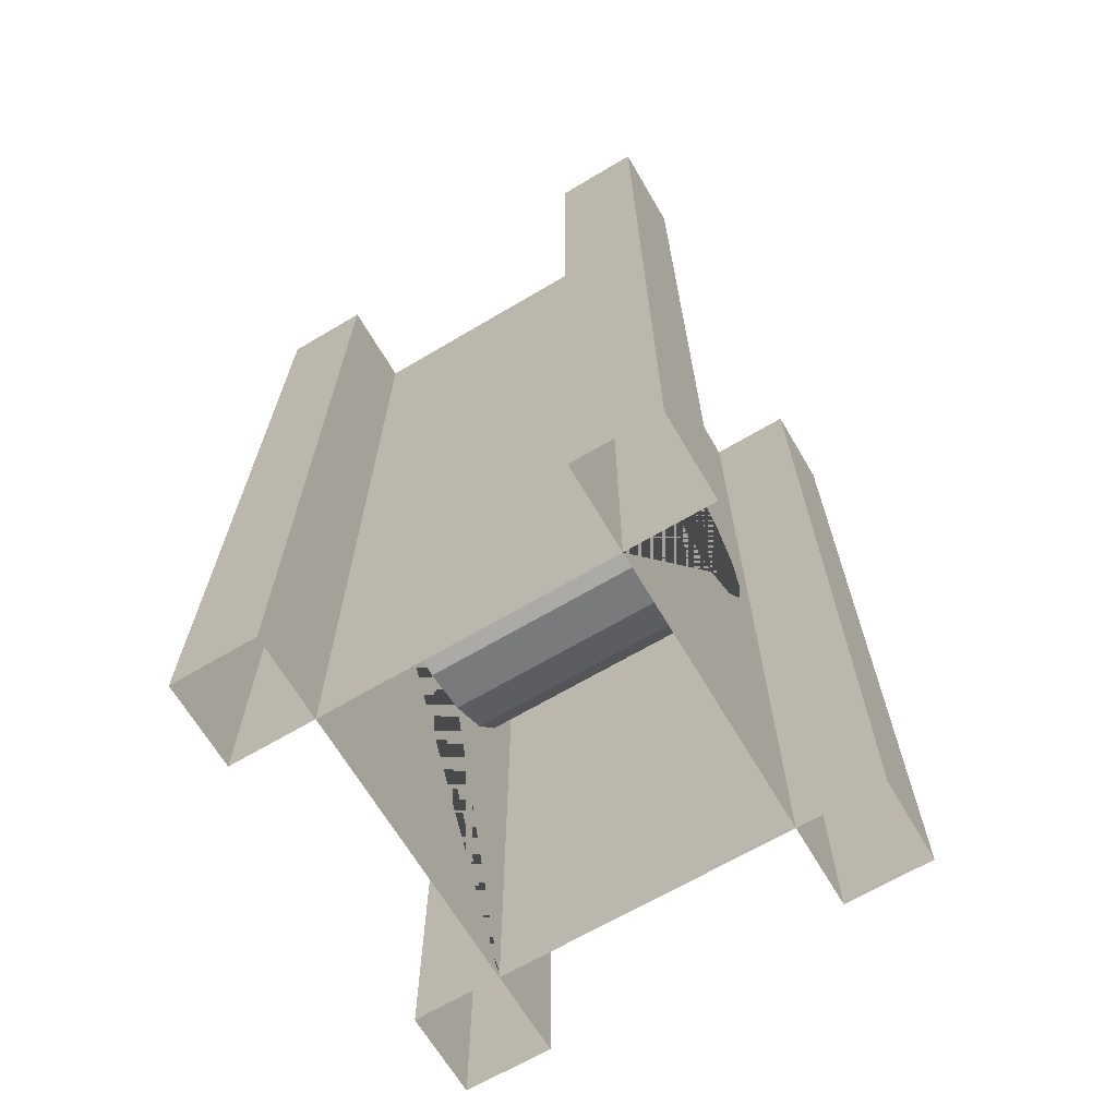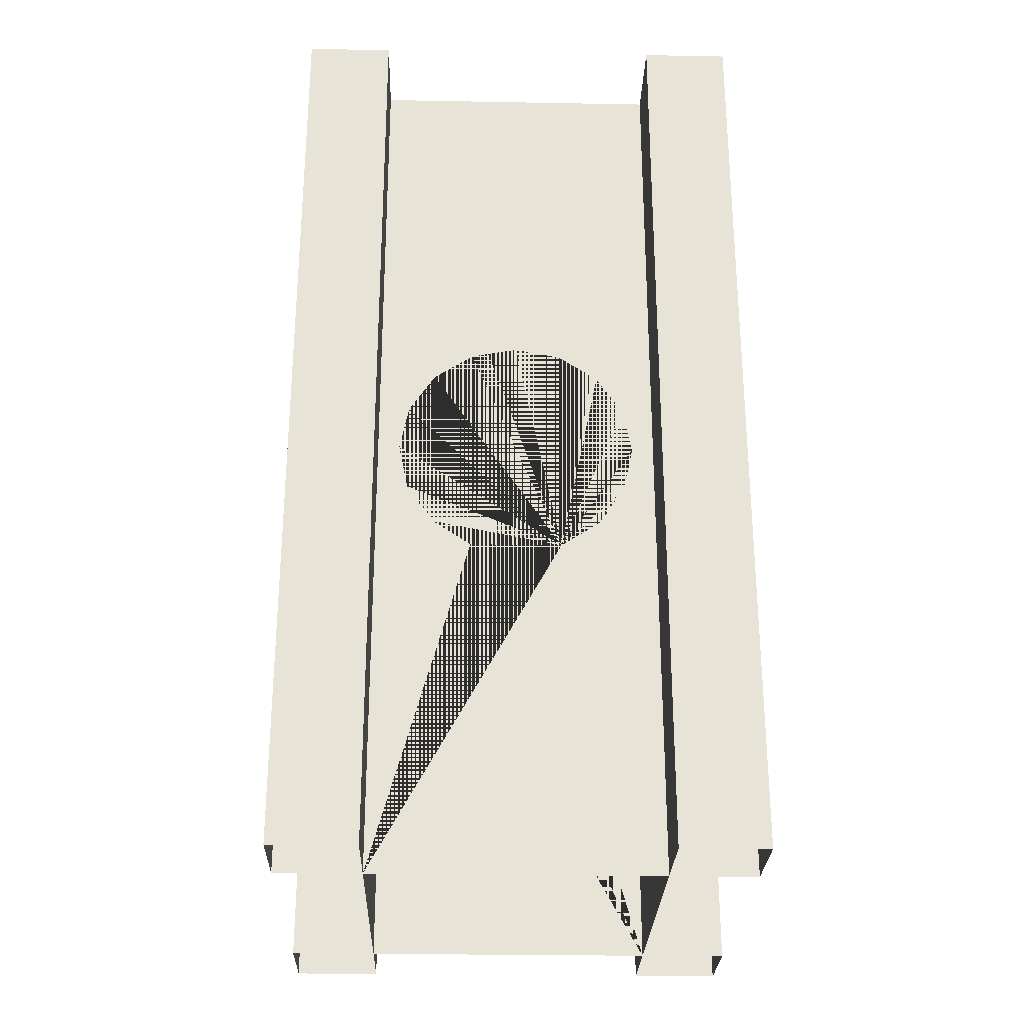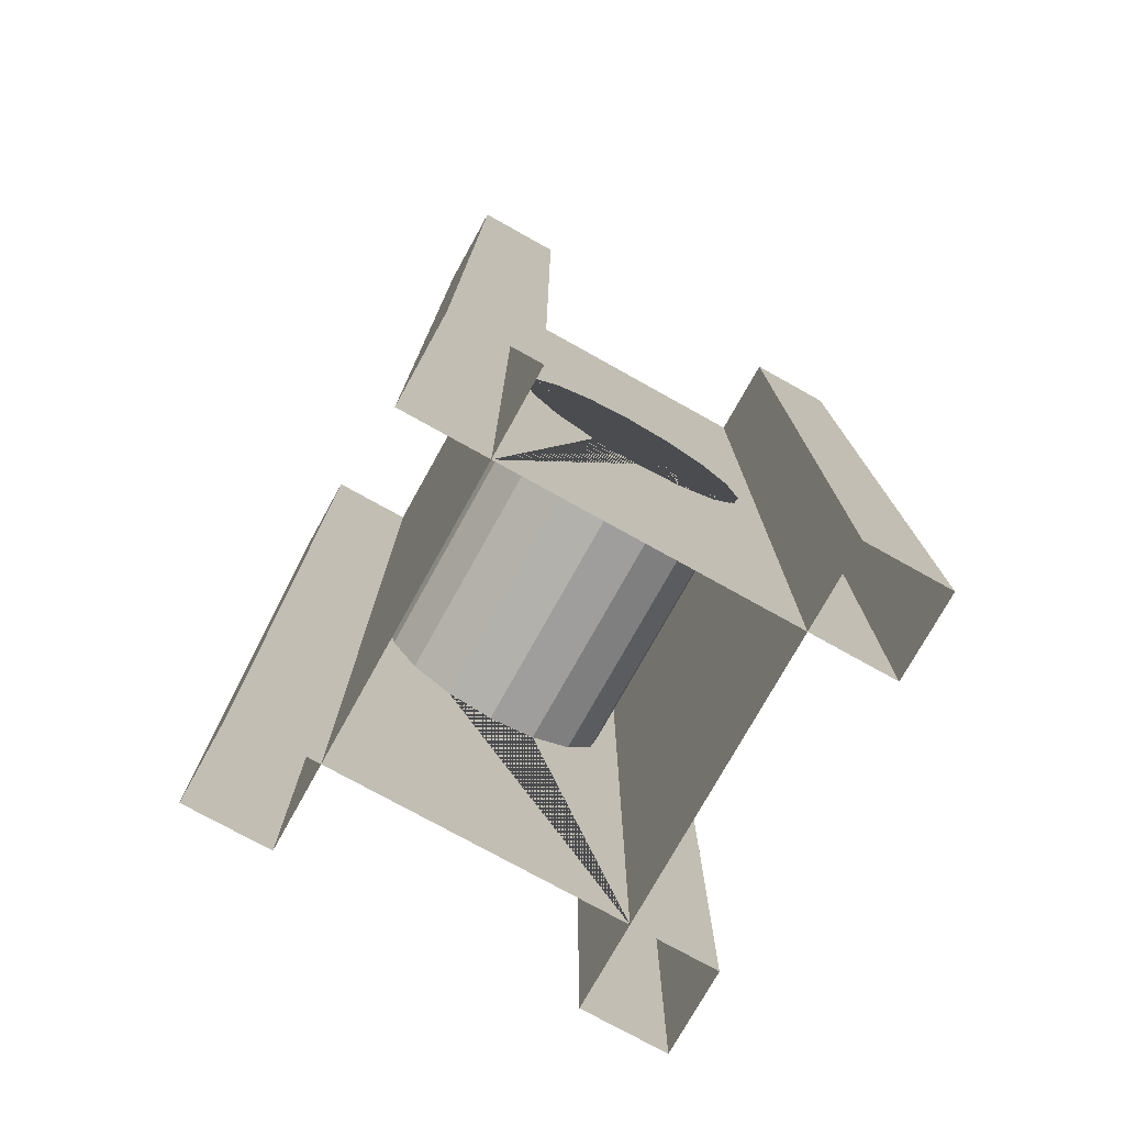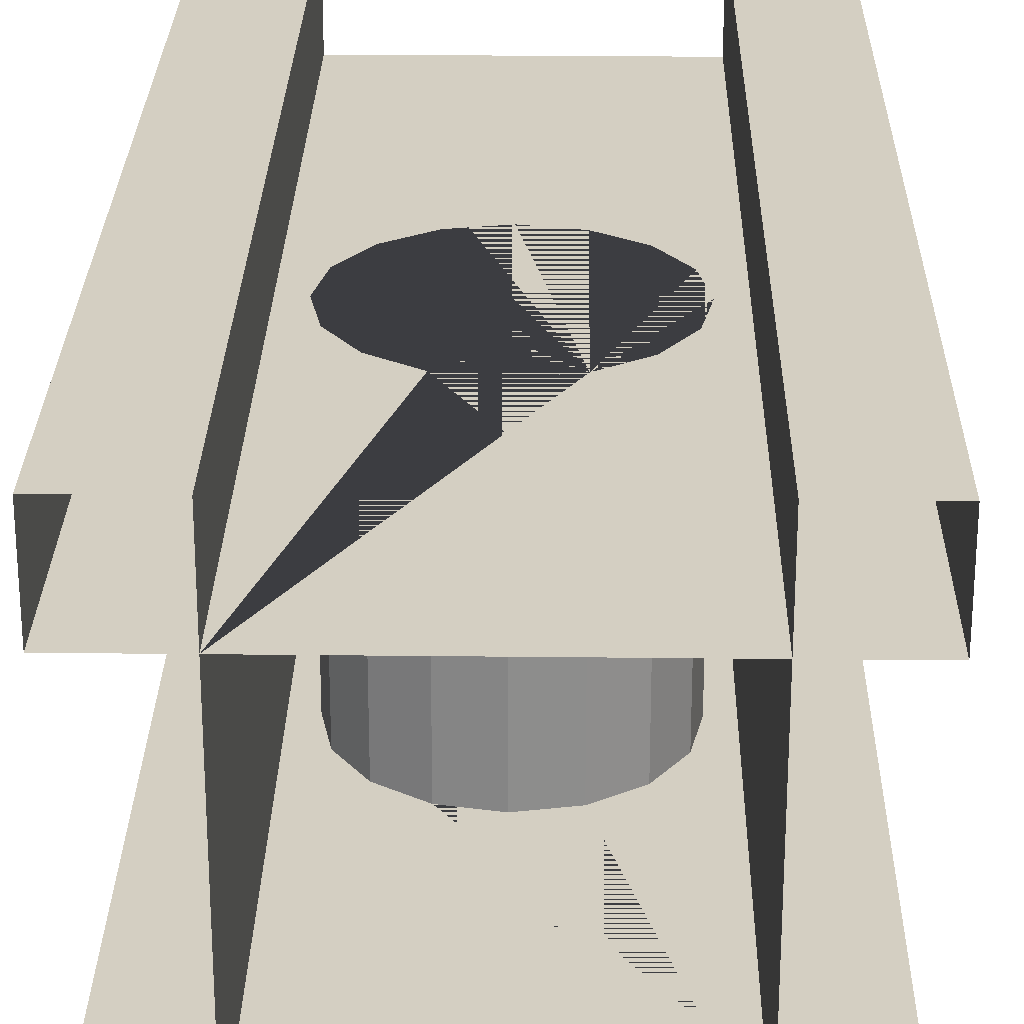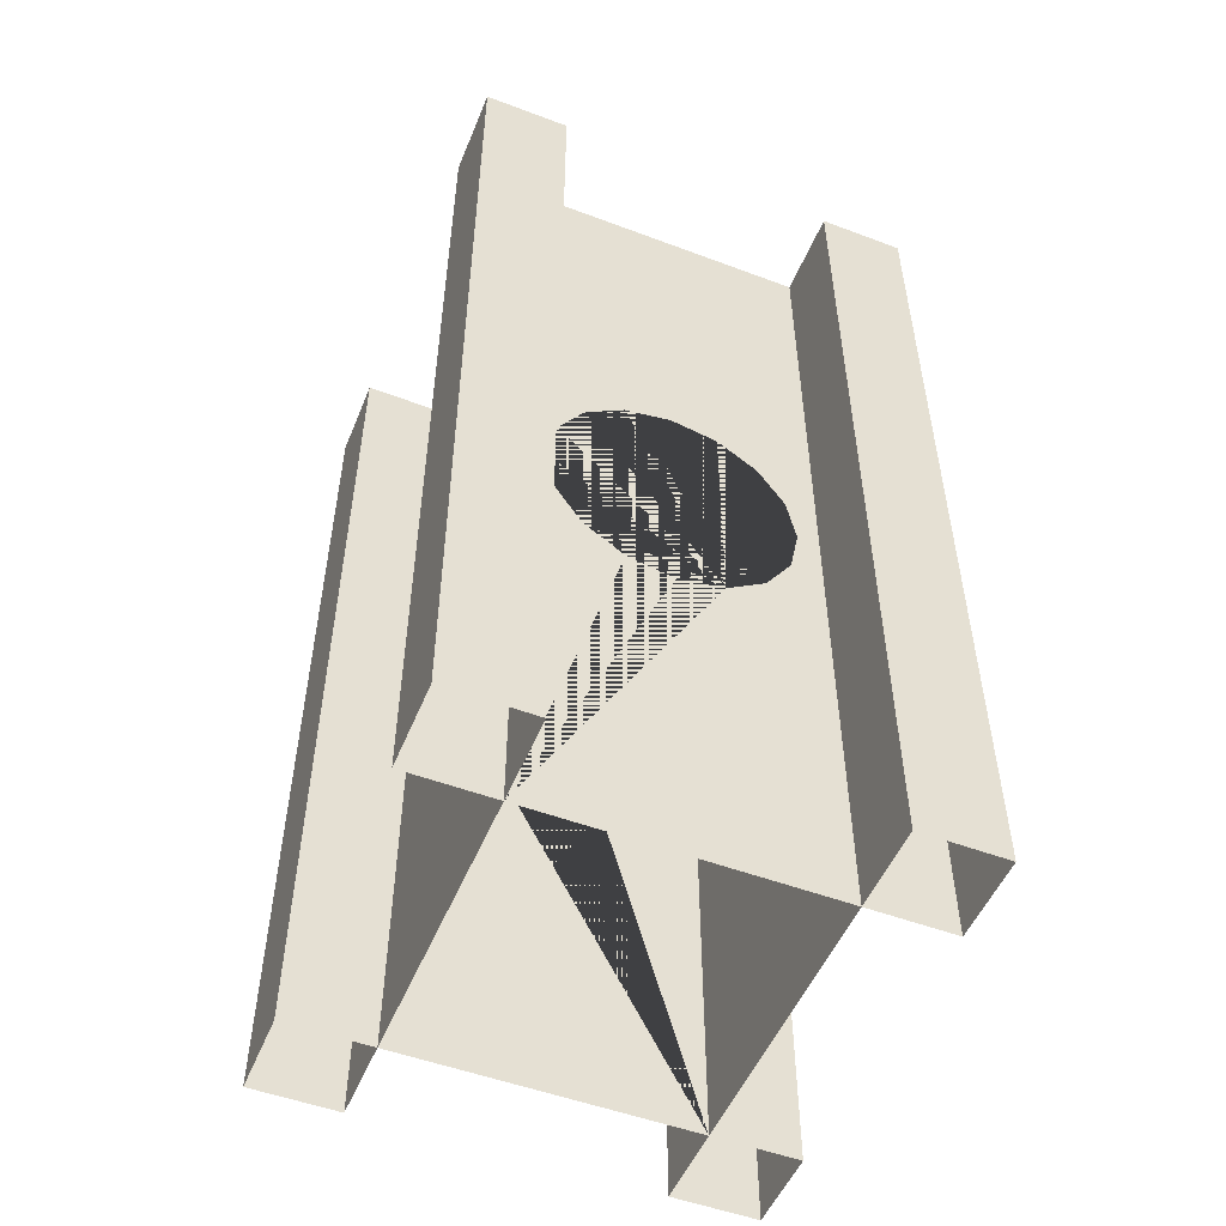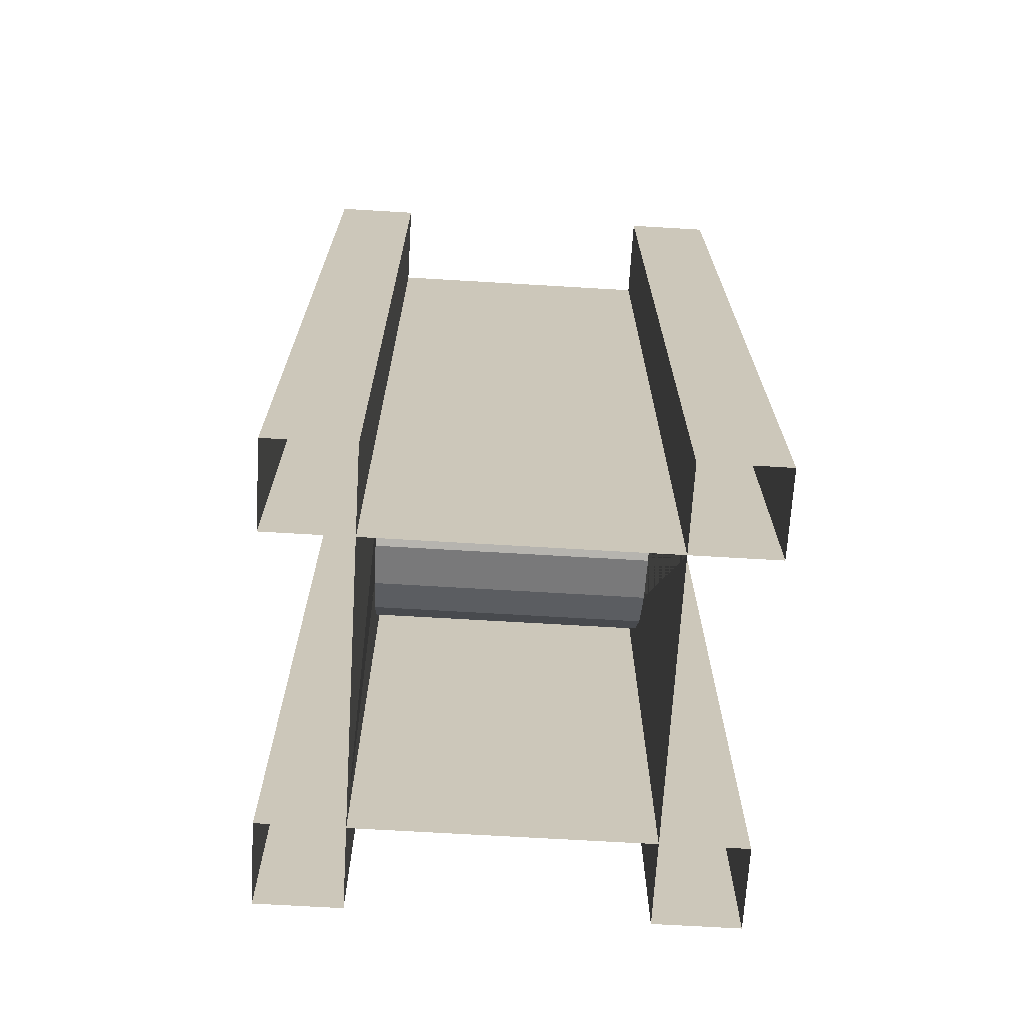
<metadata>
{"format":"obj","ext":"obj","renderer":"f3d","projection":"perspective","resolution":1024,"background":"white","views":[{"elev":-67.3,"azim":-59.4,"up":"+Y"},{"elev":-27.5,"azim":-1.6,"up":"+Y"},{"elev":-76.2,"azim":150.9,"up":"+Y"},{"elev":25.8,"azim":1.0,"up":"+Z"},{"elev":-51.8,"azim":157.9,"up":"+Y"},{"elev":-69.1,"azim":86.6,"up":"+Y"}]}
</metadata>
<code>
o supMidV1x1_Cube.033
v 0.1864 2 1
v 0.1864 2 0
v 1 2 0.1864
v 1 2 0.8136
v 1 0 0
v 1 0 1
v 0 0 1
v 0 0 0
v 0.8136 2 0
v 0.8136 2 1
v 1 0 0.8136
v 0 2 0.1864
v 1 2 0
v 1 2 1
v 0 2 0.8136
v 0.8136 0 0
v 0.1864 0 1
v 0.8136 0 1
v 0.1864 0 0
v 0 2 1
v 0 2 0
v 0 0 0.8136
v 0 0 0.1864
v 0.1864 0 0.1864
v 0.8136 0 0.1864
v 0.8136 0 0.8136
v 0.1864 0 0.8136
v 0.1864 2 0.1864
v 0.8136 2 0.1864
v 0.8136 2 0.8136
v 0.1864 2 0.8136
v 0.1864 0 0.8136
v 0.1864 0 0.1864
v 0.1864 2 0.8136
v 0.1864 2 0.1864
v 1 0 0.8136
v 1 0 0.1864
v 0.8136 0 0.1864
v 0.5 0.7344 0.8136
v 0.3984 0.7547 0.8136
v 0.6016 0.7547 0.8136
v 0.6878 1.188 0.8136
v 0.7656 1 0.8136
v 0.7453 1.102 0.8136
v 0.6878 0.8122 0.8136
v 0.7453 0.8984 0.8136
v 0.6016 1.245 0.8136
v 0.2344 1 0.8136
v 0.2547 1.102 0.8136
v 0.2547 0.8984 0.8136
v 0.5 1.266 0.8136
v 0.3984 1.245 0.8136
v 0.3122 0.8122 0.8136
v 0.3122 1.188 0.8136
v 0.2344 1 0.1864
v 0.3122 0.8122 0.1864
v 0.2547 0.8984 0.1864
v 0.2547 1.102 0.1864
v 0.3122 1.188 0.1864
v 0.3984 1.245 0.1864
v 0.5 0.7344 0.1864
v 0.6016 0.7547 0.1864
v 0.3984 0.7547 0.1864
v 0.5 1.266 0.1864
v 0.6016 1.245 0.1864
v 0.7656 1 0.1864
v 0.7453 0.8984 0.1864
v 0.7453 1.102 0.1864
v 0.6878 1.188 0.1864
v 0.6878 0.8122 0.1864
f 22 15 34 32
f 11 26 30 4 36
f 9 16 25 29
f 3 37 5 13
f 36 4 14 6
f 11 36 6
f 16 9 13 5
f 17 1 20 7
f 10 18 6 14
f 2 19 8 21
f 15 22 7 20
f 23 12 21 8
f 40 27 26 41 39
f 41 26 30 31 27 40 53 50 48 49 54 52 51 47 42 44 43 46 45
f 63 24 28 29 25 62 70 67 66 68 69 65 64 60 59 58 55 57 56
f 25 24 63 61 62
f 19 2 28 24
f 1 17 27 31
f 18 10 30 26
f 26 25 29 30
f 33 32 34 35
f 12 23 33 35
f 37 3 29 25 38
f 61 39 41 62
f 62 41 45 70
f 46 67 70 45
f 43 66 67 46
f 44 68 66 43
f 42 69 68 44
f 42 47 65 69
f 47 51 64 65
f 51 52 60 64
f 52 54 59 60
f 54 49 58 59
f 49 48 55 58
f 48 50 57 55
f 50 53 56 57
f 56 53 40 63
f 63 40 39 61

</code>
